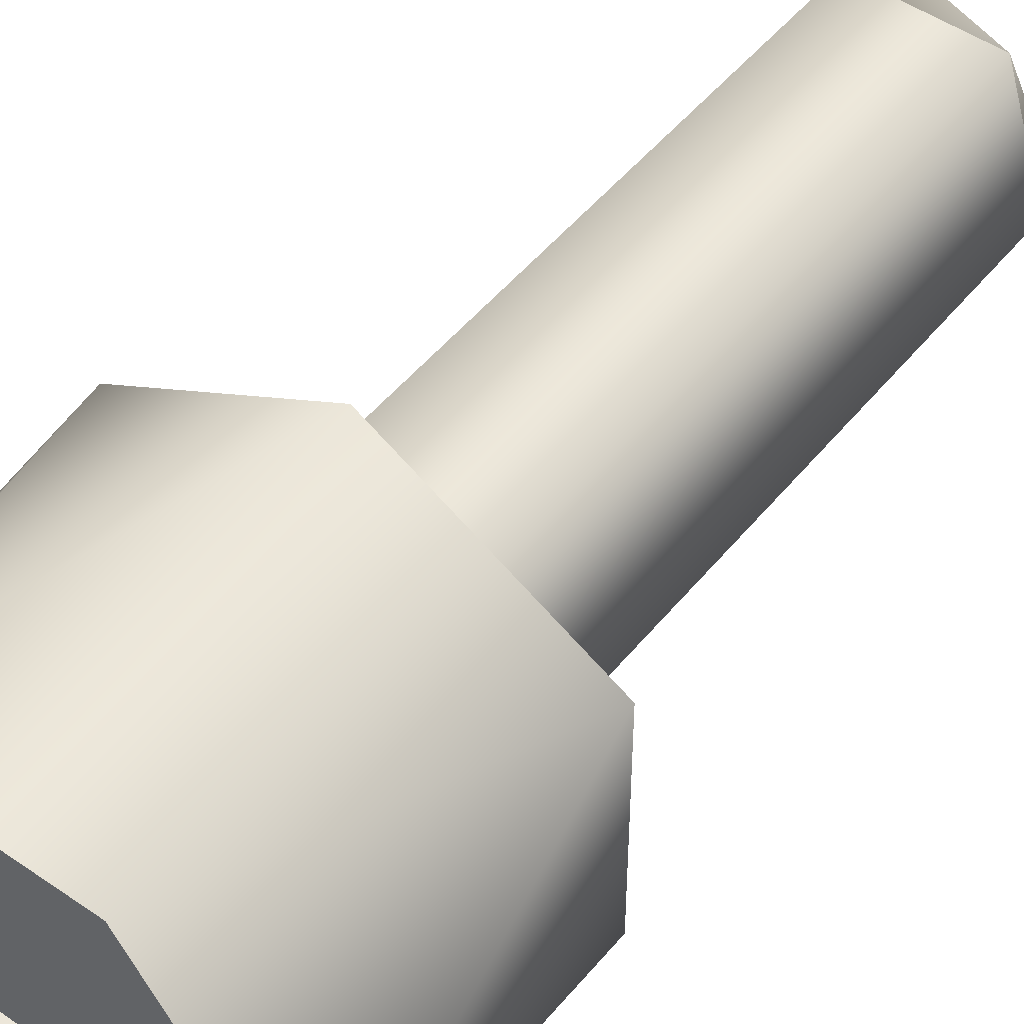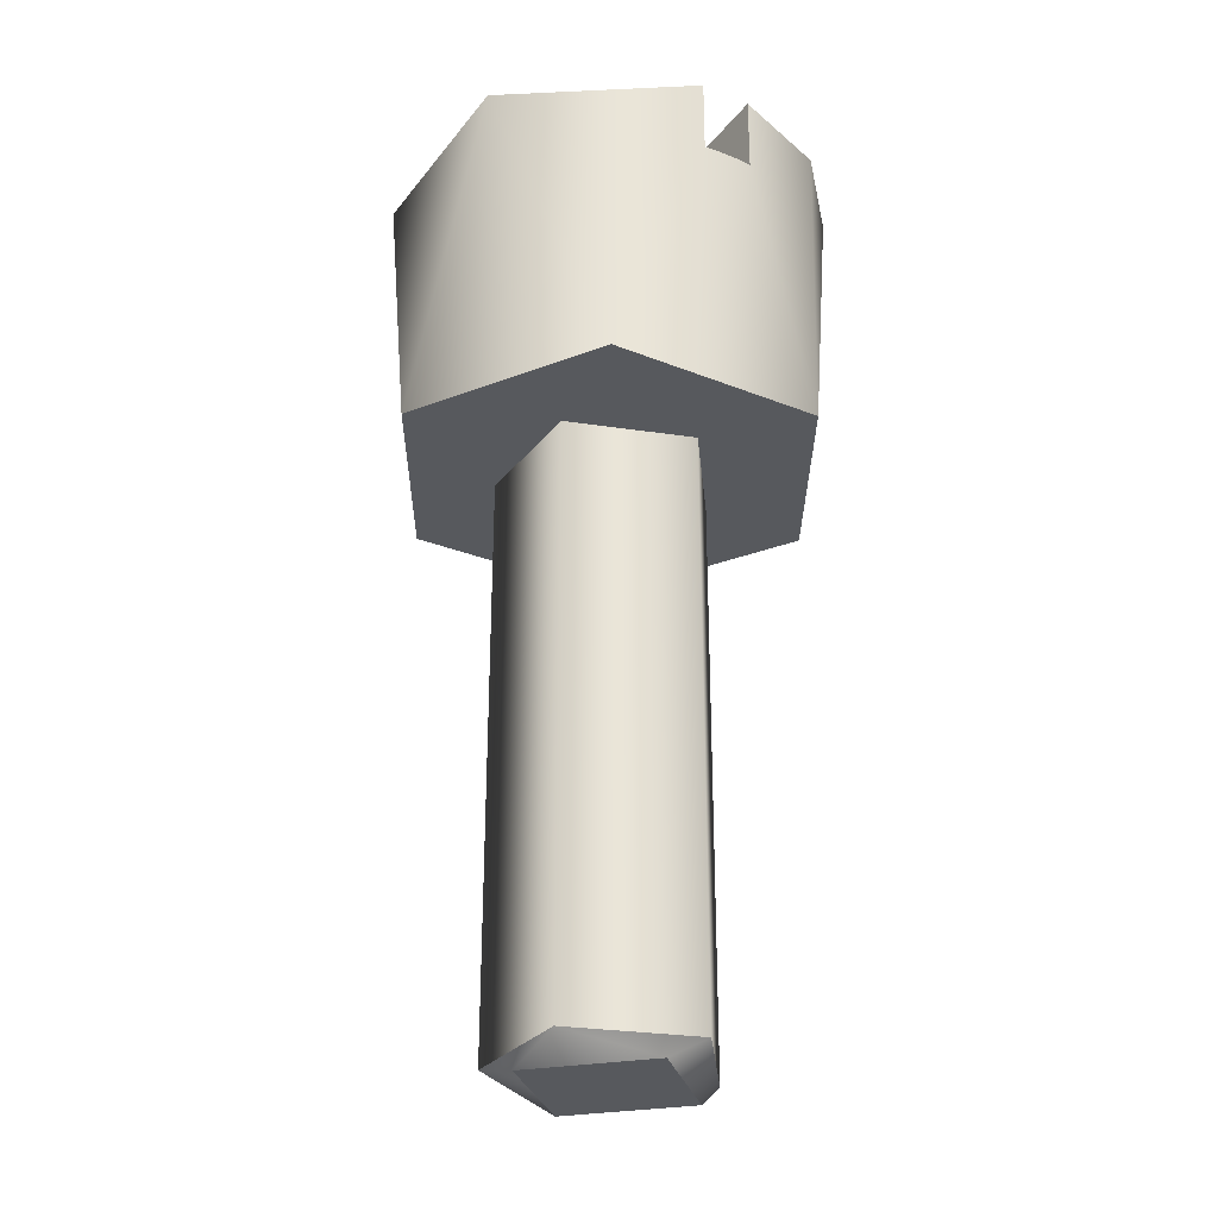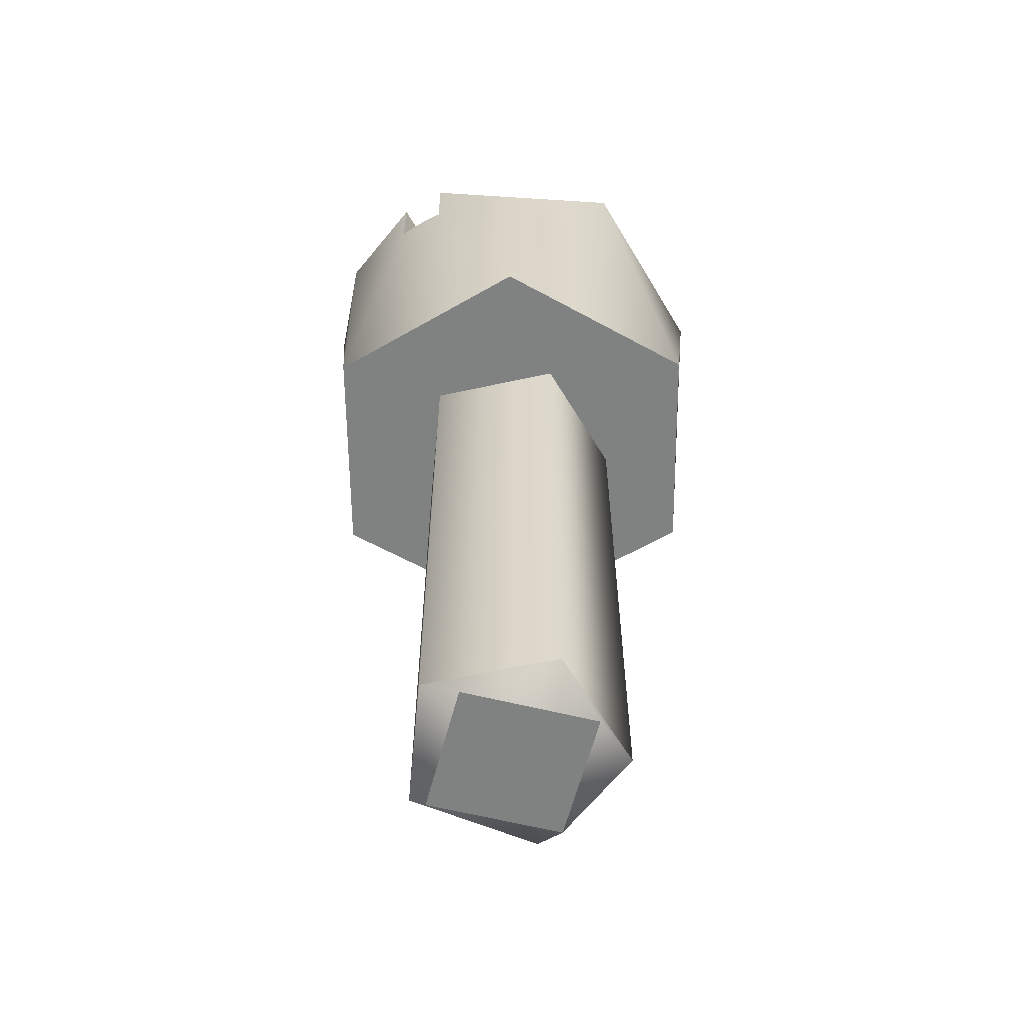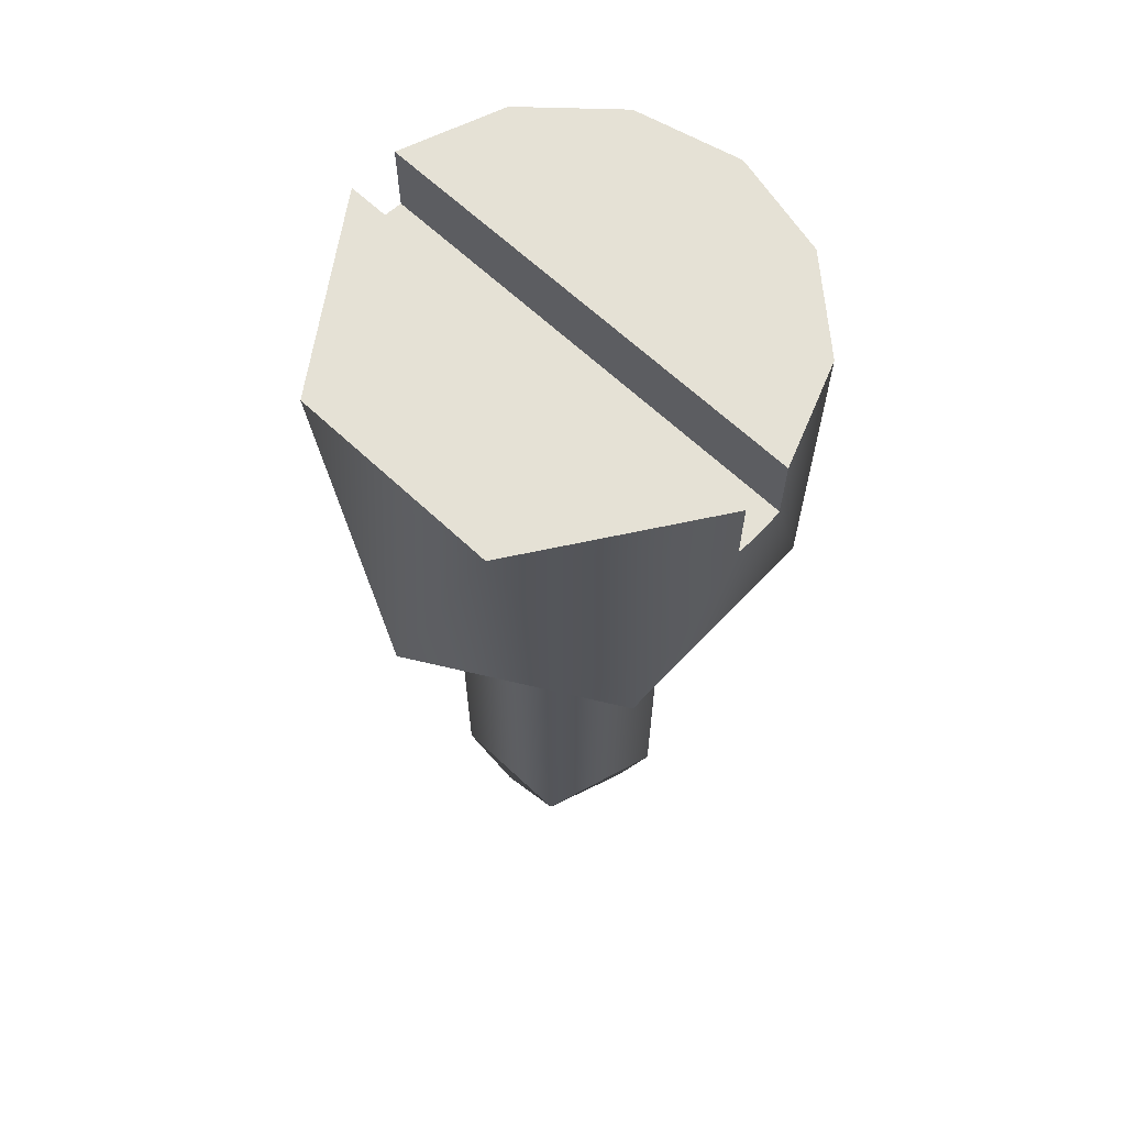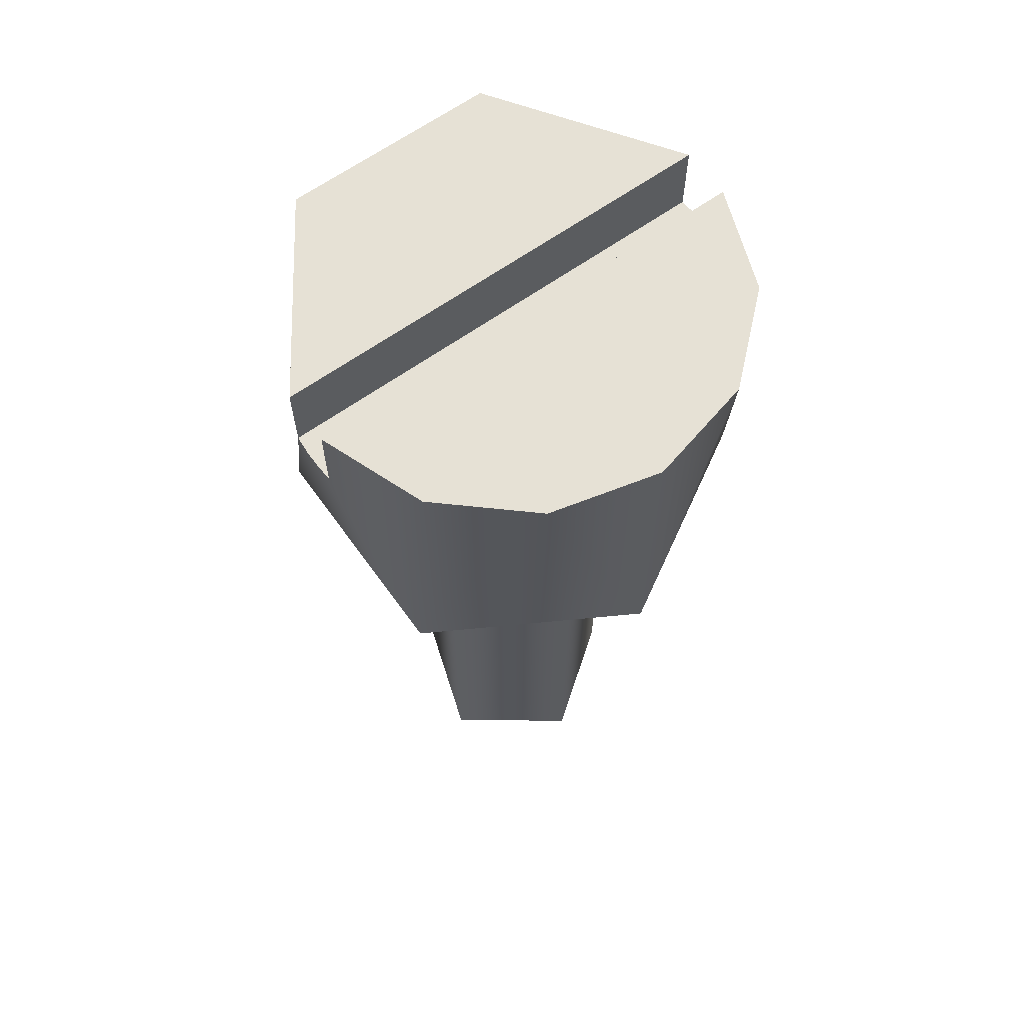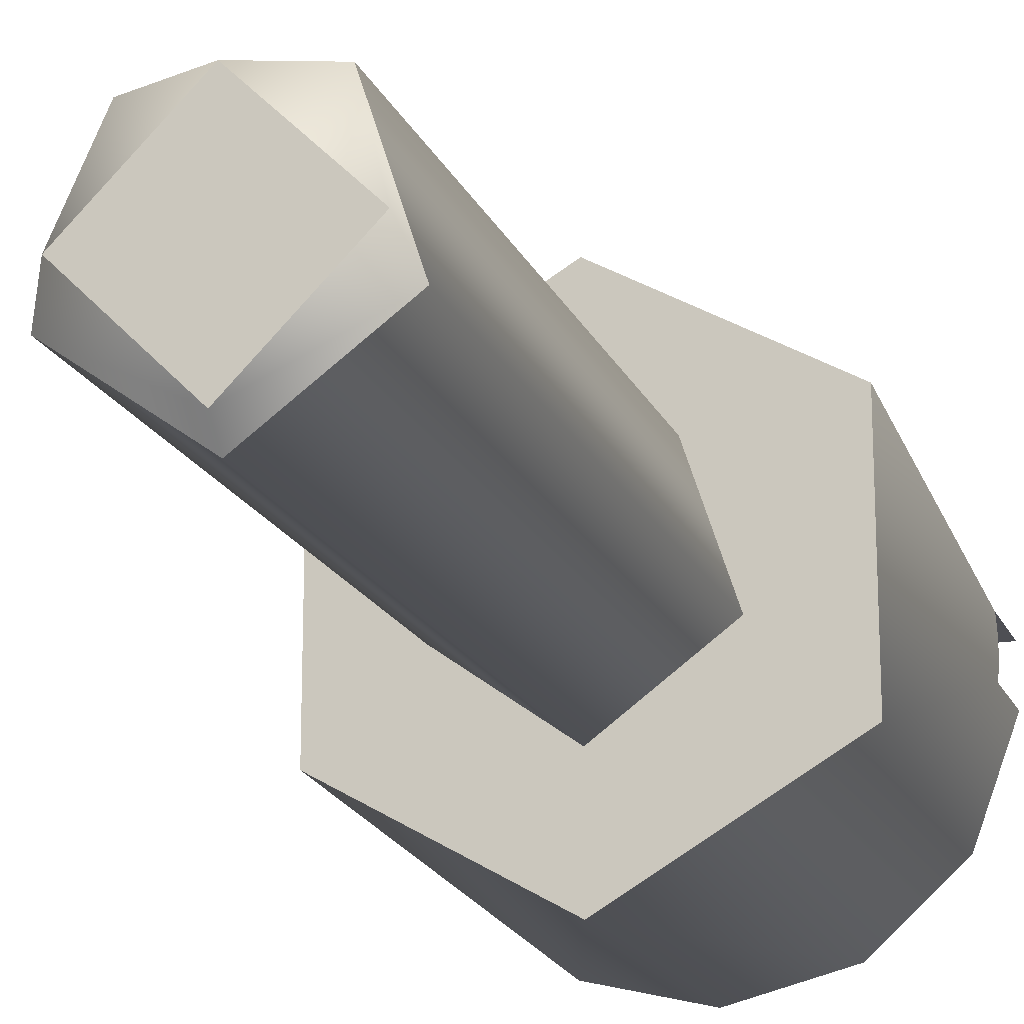
<metadata>
{"format":"obj","ext":"obj","renderer":"f3d","projection":"perspective","resolution":1024,"background":"white","views":[{"elev":49.5,"azim":-142.6,"up":"+Z"},{"elev":-29.4,"azim":59.5,"up":"+Y"},{"elev":-60.3,"azim":-59.4,"up":"+Y"},{"elev":64.9,"azim":43.4,"up":"+Y"},{"elev":64.6,"azim":144.4,"up":"+Y"},{"elev":-18.3,"azim":18.5,"up":"+Z"}]}
</metadata>
<code>
g Face_1
v 0.134 0.0084 -0.1341
v 0.141 0.0084 -0.1341
v 0.1391 0.0084 -0.1314
v 0.1359 0.0084 -0.1314
f 3 2 1
f 3 1 4
g Face_2
v 0.141 0.0084 -0.1349
v 0.134 0.0084 -0.1349
v 0.1375 0.0084 -0.138
v 0.1391 0.0084 -0.1376
v 0.1404 0.0084 -0.1365
v 0.1346 0.0084 -0.1365
v 0.1359 0.0084 -0.1376
f 5 8 7
f 5 9 8
f 5 10 6
f 5 11 10
f 5 7 11
g Face_3
v 0.134 0.0072 -0.1341
v 0.134 0.0084 -0.1341
v 0.134 0.0072 -0.1344
v 0.134 0.0072 -0.1346
v 0.134 0.0072 -0.1349
v 0.134 0.0084 -0.1349
v 0.1346 0.0084 -0.1365
v 0.1359 0.0084 -0.1376
v 0.1375 0.0084 -0.138
v 0.1375 0.0034 -0.138
v 0.1375 0.0034 -0.138
v 0.1405 0.0034 -0.1363
v 0.1405 0.0034 -0.1328
v 0.1375 0.0034 -0.131
v 0.1345 0.0034 -0.1328
v 0.1345 0.0034 -0.1363
v 0.1375 0.0084 -0.138
v 0.1391 0.0084 -0.1376
v 0.1404 0.0084 -0.1365
v 0.141 0.0084 -0.1349
v 0.141 0.0072 -0.1349
v 0.141 0.0072 -0.1346
v 0.141 0.0072 -0.1344
v 0.141 0.0072 -0.1341
v 0.141 0.0084 -0.1341
v 0.1391 0.0084 -0.1314
v 0.1359 0.0084 -0.1314
f 22 28 29
f 32 30 31
f 23 29 30
f 23 32 33
f 23 22 29
f 23 30 32
f 37 35 36
f 24 33 34
f 24 34 35
f 24 23 33
f 24 35 37
f 25 37 38
f 25 24 37
f 12 38 13
f 18 16 17
f 26 12 14
f 26 25 38
f 26 38 12
f 27 14 15
f 27 15 16
f 27 18 19
f 27 16 18
f 27 26 14
f 21 19 20
f 21 27 19
g Face_4
v 0.1375 0.0034 -0.138
v 0.1405 0.0034 -0.1363
v 0.1405 0.0034 -0.1328
v 0.1375 0.0034 -0.131
v 0.1345 0.0034 -0.1328
v 0.1345 0.0034 -0.1363
v 0.1375 0.0034 -0.1363
v 0.1392 0.0034 -0.135
v 0.1385 0.0034 -0.1331
v 0.1365 0.0034 -0.1331
v 0.1358 0.0034 -0.135
f 48 42 43
f 49 43 44
f 49 48 43
f 47 42 48
f 41 42 47
f 45 49 44
f 46 41 47
f 39 45 44
f 40 46 45
f 40 45 39
f 40 41 46
g Face_5
v 0.1375 -0.0058 -0.1363
v 0.1358 -0.0058 -0.135
v 0.1365 -0.0058 -0.1331
v 0.1385 -0.0058 -0.1331
v 0.1392 -0.0058 -0.135
v 0.1375 -0.0058 -0.1363
v 0.1375 0.0034 -0.1363
v 0.1392 0.0034 -0.135
v 0.1385 0.0034 -0.1331
v 0.1365 0.0034 -0.1331
v 0.1358 0.0034 -0.135
v 0.1375 0.0034 -0.1363
f 54 55 56
f 54 56 57
f 53 57 58
f 53 54 57
f 52 58 59
f 52 53 58
f 51 59 60
f 51 52 59
f 50 60 61
f 50 51 60
g Face_6
v 0.1375 -0.0061 -0.136
v 0.139 -0.0061 -0.1345
v 0.1375 -0.0061 -0.1331
v 0.1361 -0.0061 -0.1345
f 63 64 65
f 63 65 62
g Face_7
v 0.1375 -0.0058 -0.1363
v 0.1358 -0.0058 -0.135
v 0.1365 -0.0058 -0.1331
v 0.1385 -0.0058 -0.1331
v 0.1392 -0.0058 -0.135
v 0.1375 -0.0058 -0.1363
v 0.1375 -0.0061 -0.136
v 0.1375 -0.0061 -0.136
v 0.139 -0.0061 -0.1345
v 0.1375 -0.0061 -0.1331
v 0.1361 -0.0061 -0.1345
f 67 66 72
f 76 67 72
f 68 67 76
f 75 68 76
f 69 68 75
f 74 69 75
f 70 69 74
f 73 70 74
f 71 70 73
g Face_8
v 0.134 0.0072 -0.1341
v 0.141 0.0072 -0.1341
v 0.141 0.0084 -0.1341
v 0.134 0.0084 -0.1341
f 78 80 79
f 78 77 80
g Face_9
v 0.141 0.0072 -0.1349
v 0.134 0.0072 -0.1349
v 0.134 0.0084 -0.1349
v 0.141 0.0084 -0.1349
f 84 82 81
f 84 83 82
g Face_10
v 0.134 0.0072 -0.1341
v 0.141 0.0072 -0.1341
v 0.141 0.0072 -0.1349
v 0.141 0.0072 -0.1346
v 0.141 0.0072 -0.1344
v 0.134 0.0072 -0.1349
v 0.134 0.0072 -0.1344
v 0.134 0.0072 -0.1346
f 87 85 86
f 87 89 88
f 87 86 89
f 87 91 85
f 87 92 91
f 87 90 92

</code>
